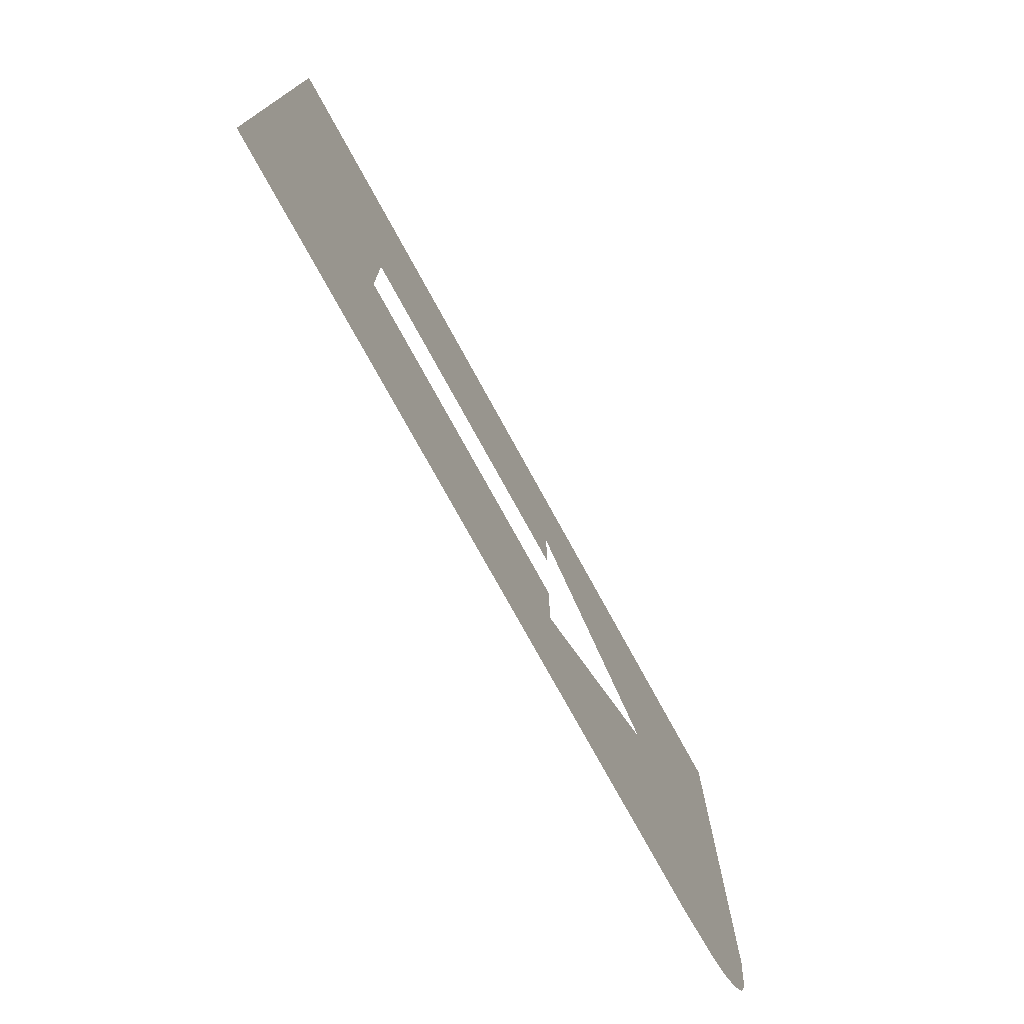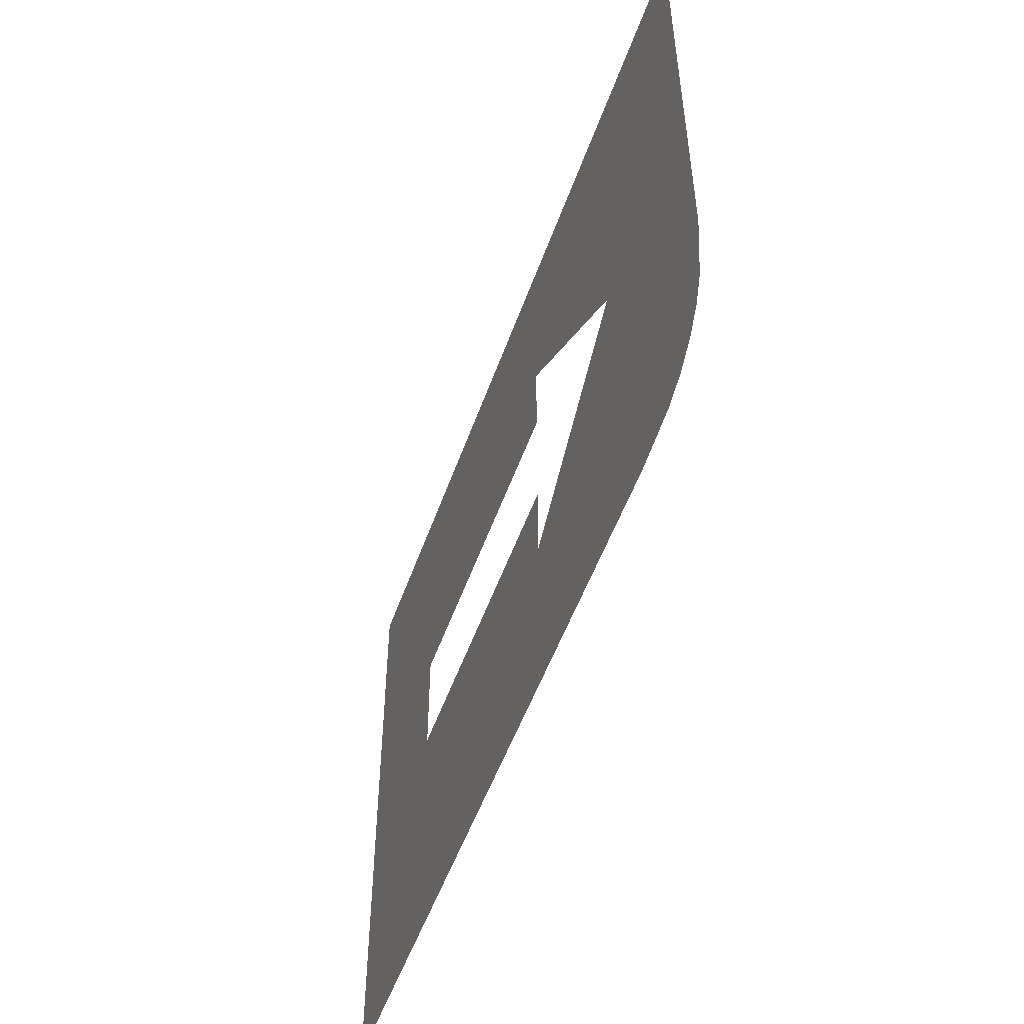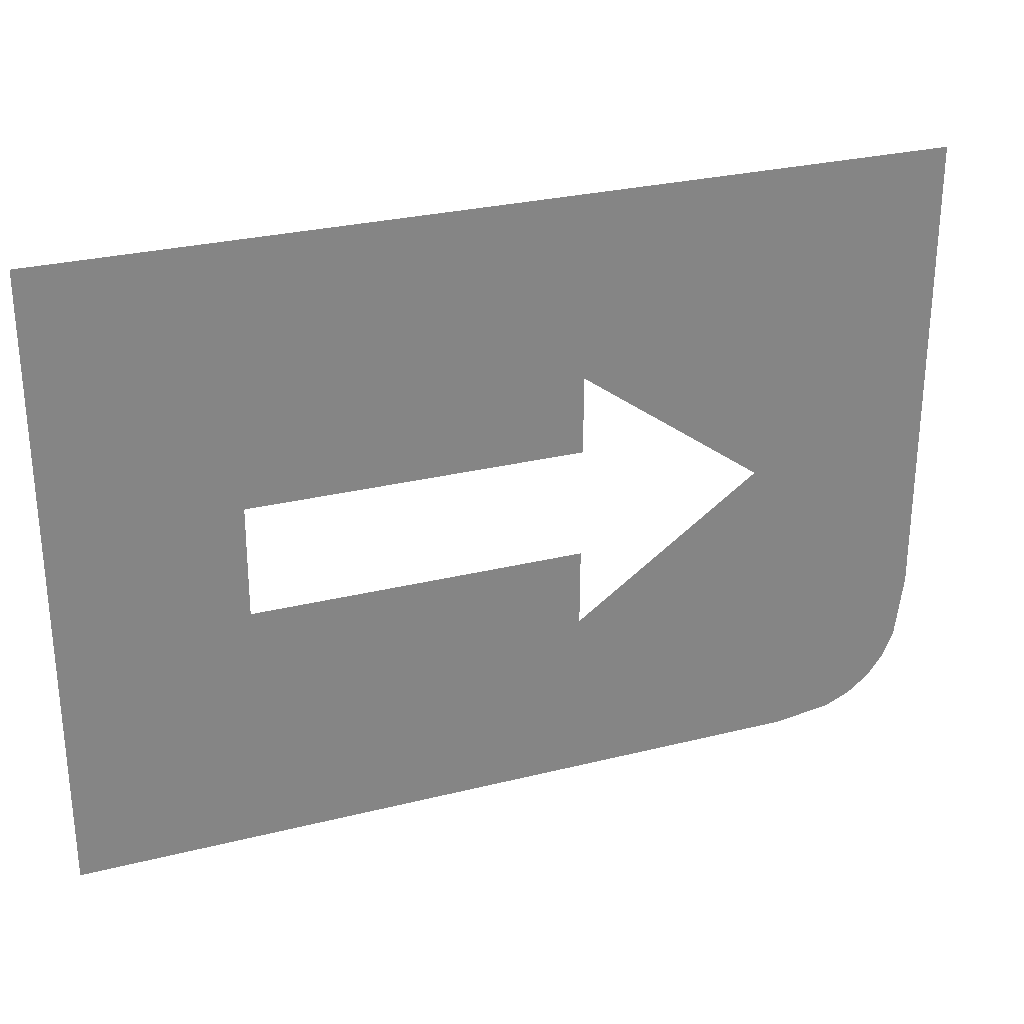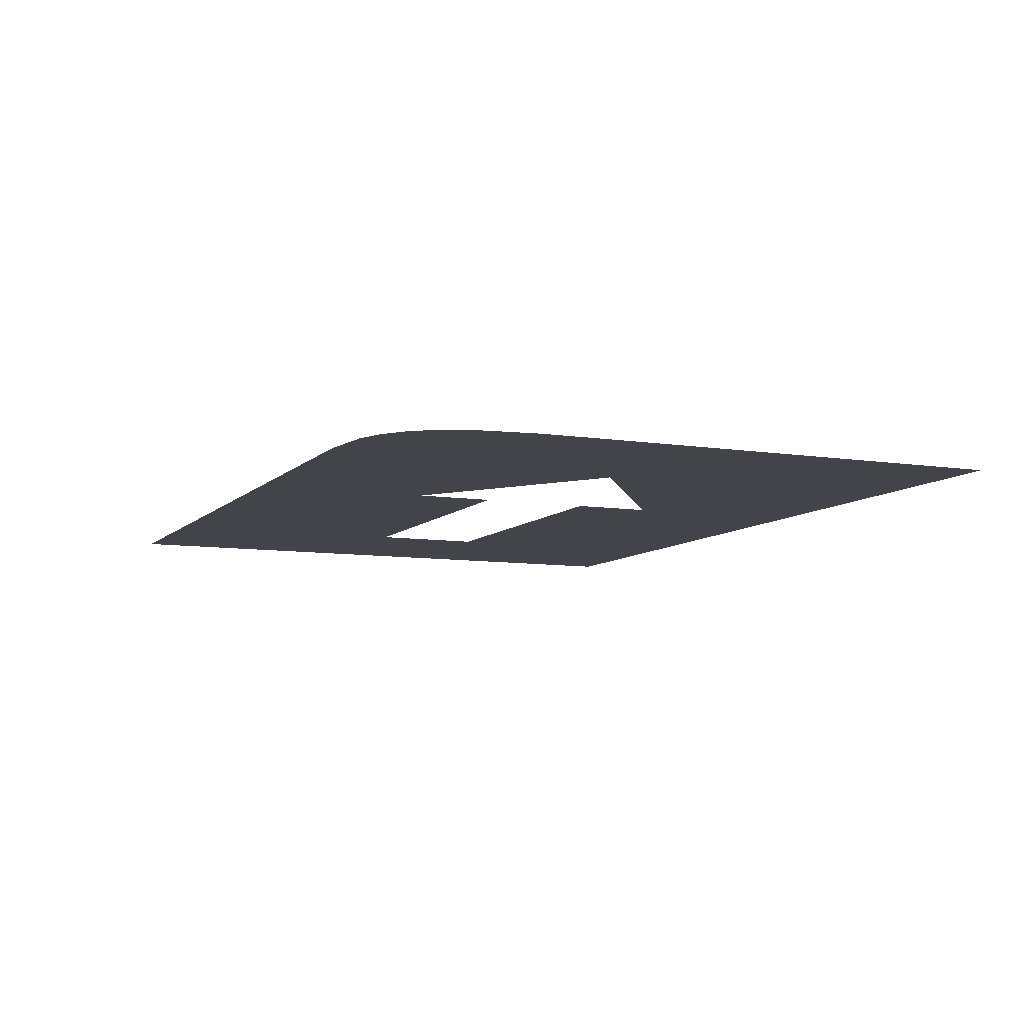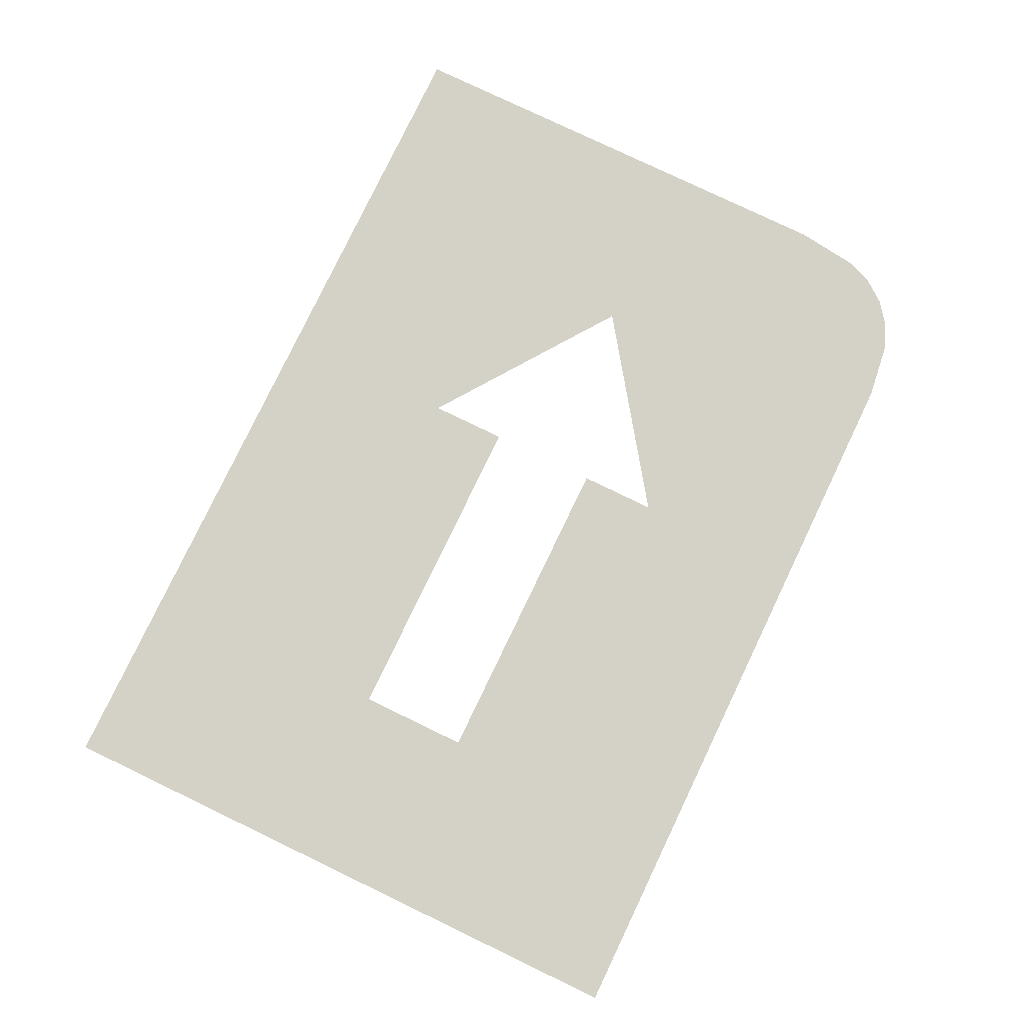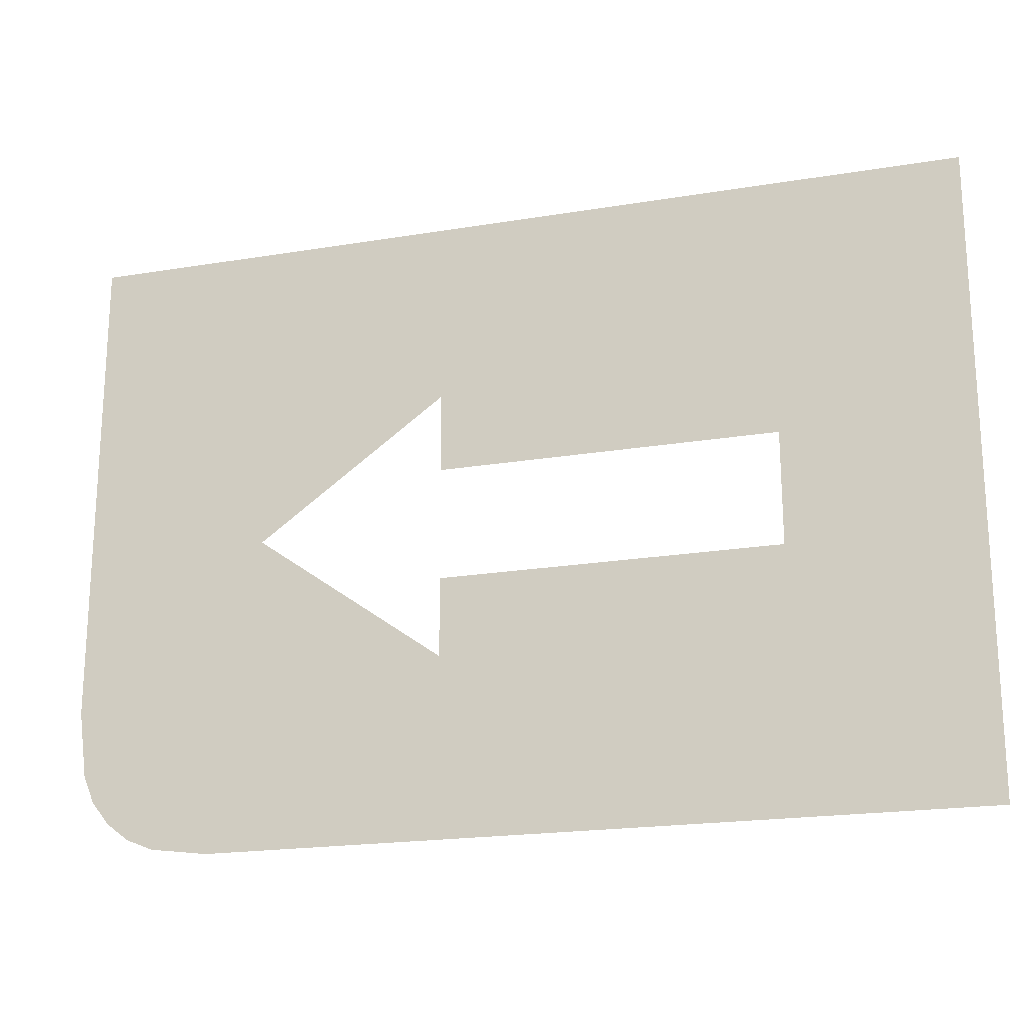
<metadata>
{"format":"obj","ext":"obj","renderer":"f3d","projection":"perspective","resolution":1024,"background":"white","views":[{"elev":-75.3,"azim":-61.3,"up":"+Y"},{"elev":-51.7,"azim":70.9,"up":"+Y"},{"elev":28.4,"azim":-20.7,"up":"+Y"},{"elev":-8.4,"azim":66.4,"up":"+Z"},{"elev":79.8,"azim":-64.4,"up":"+Z"},{"elev":-20.0,"azim":-163.2,"up":"+Y"}]}
</metadata>
<code>
o part_1_2/part_1/mesh1/mesh1-geometry/material_0/component_2#mesh1-geometry
v 0.3861 -0.6796 -0.04067
v 0.2439 -0.6889 -0.04067
v 0.3833 -0.6832 -0.04067
v 0.3833 -0.6832 -0.04067
v 0.2439 -0.6889 -0.04067
v 0.3797 -0.686 -0.04067
v 0.3892 -0.6649 -0.04067
v 0.2439 -0.6889 -0.04067
v 0.3879 -0.6753 -0.04067
v 0.3879 -0.6753 -0.04067
v 0.2439 -0.6889 -0.04067
v 0.3861 -0.6796 -0.04067
v 0.3755 -0.6877 -0.04067
v 0.2439 -0.6889 -0.04067
v 0.3662 -0.6889 -0.04067
v 0.3797 -0.686 -0.04067
v 0.2439 -0.6889 -0.04067
v 0.3755 -0.6877 -0.04067
v 0.3891 -0.5869 -0.04067
v 0.3588 -0.6386 -0.04067
v 0.3892 -0.6649 -0.04067
v 0.3283 -0.6603 -0.04067
v 0.2439 -0.6889 -0.04067
v 0.3892 -0.6649 -0.04067
v 0.3588 -0.6386 -0.04067
v 0.3891 -0.5869 -0.04067
v 0.3285 -0.6167 -0.04067
v 0.3892 -0.6649 -0.04067
v 0.3588 -0.6386 -0.04067
v 0.3283 -0.6603 -0.04067
v 0.3284 -0.6476 -0.04067
v 0.2439 -0.6889 -0.04067
v 0.3283 -0.6603 -0.04067
v 0.3891 -0.5869 -0.04067
v 0.274 -0.6292 -0.04067
v 0.3285 -0.6167 -0.04067
v 0.2739 -0.6474 -0.04067
v 0.2439 -0.6889 -0.04067
v 0.3284 -0.6476 -0.04067
v 0.274 -0.6292 -0.04067
v 0.2439 -0.5866 -0.04067
v 0.2439 -0.6889 -0.04067
v 0.2439 -0.5866 -0.04067
v 0.274 -0.6292 -0.04067
v 0.3891 -0.5869 -0.04067
v 0.3284 -0.6294 -0.04067
v 0.3285 -0.6167 -0.04067
v 0.274 -0.6292 -0.04067
v 0.274 -0.6292 -0.04067
v 0.2439 -0.6889 -0.04067
v 0.2739 -0.6474 -0.04067
v 0.3833 -0.6832 -0.04067
v 0.2439 -0.6889 -0.04067
v 0.3861 -0.6796 -0.04067
v 0.3797 -0.686 -0.04067
v 0.2439 -0.6889 -0.04067
v 0.3833 -0.6832 -0.04067
v 0.3879 -0.6753 -0.04067
v 0.2439 -0.6889 -0.04067
v 0.3892 -0.6649 -0.04067
v 0.3861 -0.6796 -0.04067
v 0.2439 -0.6889 -0.04067
v 0.3879 -0.6753 -0.04067
v 0.3662 -0.6889 -0.04067
v 0.2439 -0.6889 -0.04067
v 0.3755 -0.6877 -0.04067
v 0.3755 -0.6877 -0.04067
v 0.2439 -0.6889 -0.04067
v 0.3797 -0.686 -0.04067
v 0.3892 -0.6649 -0.04067
v 0.3588 -0.6386 -0.04067
v 0.3891 -0.5869 -0.04067
v 0.3892 -0.6649 -0.04067
v 0.2439 -0.6889 -0.04067
v 0.3283 -0.6603 -0.04067
v 0.3285 -0.6167 -0.04067
v 0.3891 -0.5869 -0.04067
v 0.3588 -0.6386 -0.04067
v 0.3283 -0.6603 -0.04067
v 0.3588 -0.6386 -0.04067
v 0.3892 -0.6649 -0.04067
v 0.3283 -0.6603 -0.04067
v 0.2439 -0.6889 -0.04067
v 0.3284 -0.6476 -0.04067
v 0.3285 -0.6167 -0.04067
v 0.274 -0.6292 -0.04067
v 0.3891 -0.5869 -0.04067
v 0.3284 -0.6476 -0.04067
v 0.2439 -0.6889 -0.04067
v 0.2739 -0.6474 -0.04067
v 0.2439 -0.6889 -0.04067
v 0.2439 -0.5866 -0.04067
v 0.274 -0.6292 -0.04067
v 0.3891 -0.5869 -0.04067
v 0.274 -0.6292 -0.04067
v 0.2439 -0.5866 -0.04067
v 0.274 -0.6292 -0.04067
v 0.3285 -0.6167 -0.04067
v 0.3284 -0.6294 -0.04067
v 0.2739 -0.6474 -0.04067
v 0.2439 -0.6889 -0.04067
v 0.274 -0.6292 -0.04067
f 1 2 3
f 4 5 6
f 7 8 9
f 10 11 12
f 13 14 15
f 16 17 18
f 19 20 21
f 22 23 24
f 25 26 27
f 28 29 30
f 31 32 33
f 34 35 36
f 37 38 39
f 40 41 42
f 43 44 45
f 46 47 48
f 49 50 51
f 52 53 54
f 55 56 57
f 58 59 60
f 61 62 63
f 64 65 66
f 67 68 69
f 70 71 72
f 73 74 75
f 76 77 78
f 79 80 81
f 82 83 84
f 85 86 87
f 88 89 90
f 91 92 93
f 94 95 96
f 97 98 99
f 100 101 102

</code>
